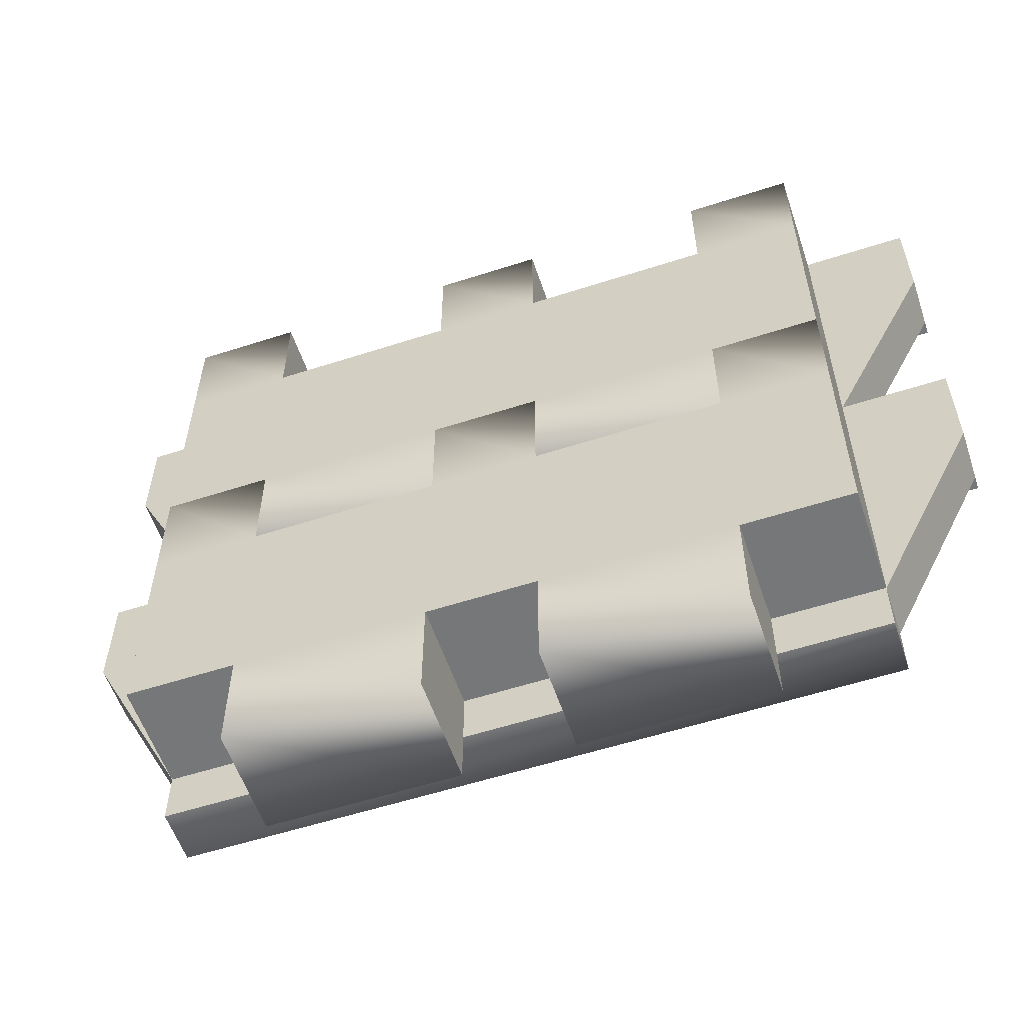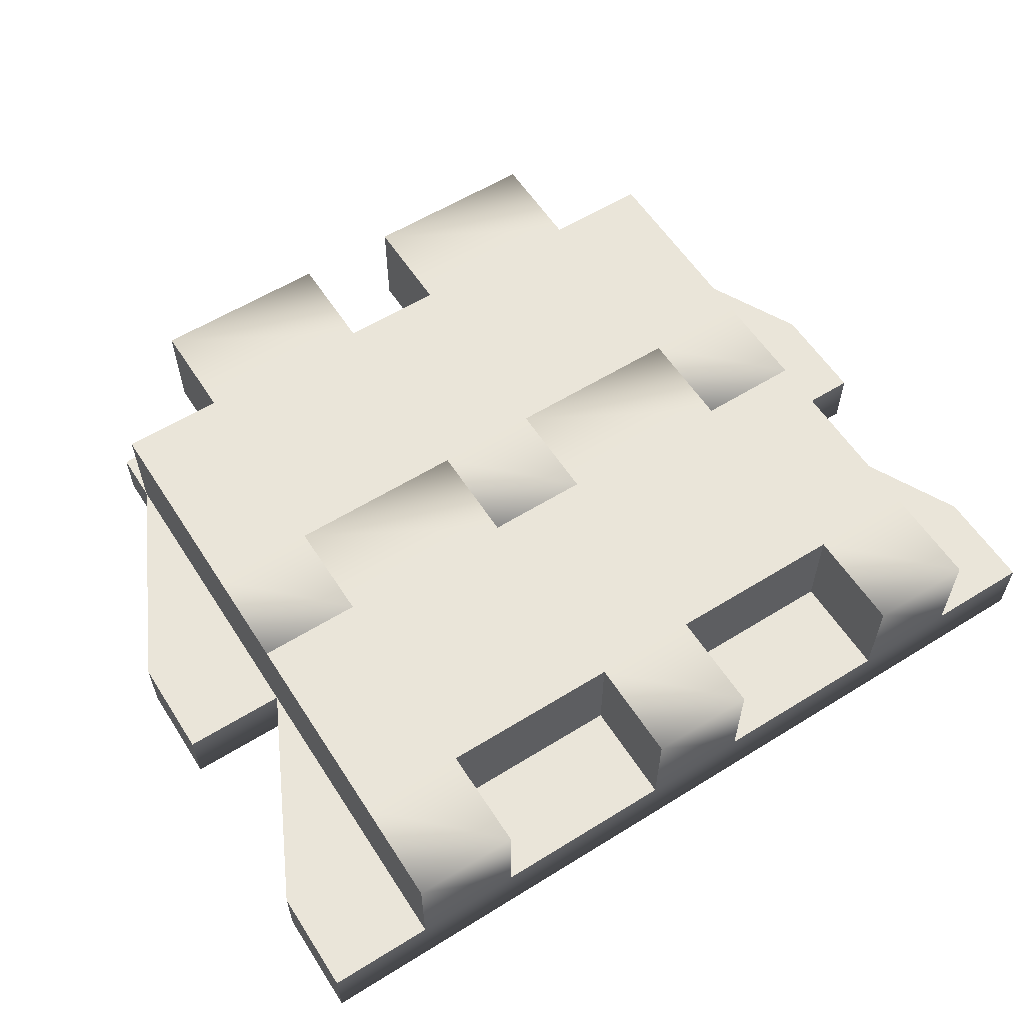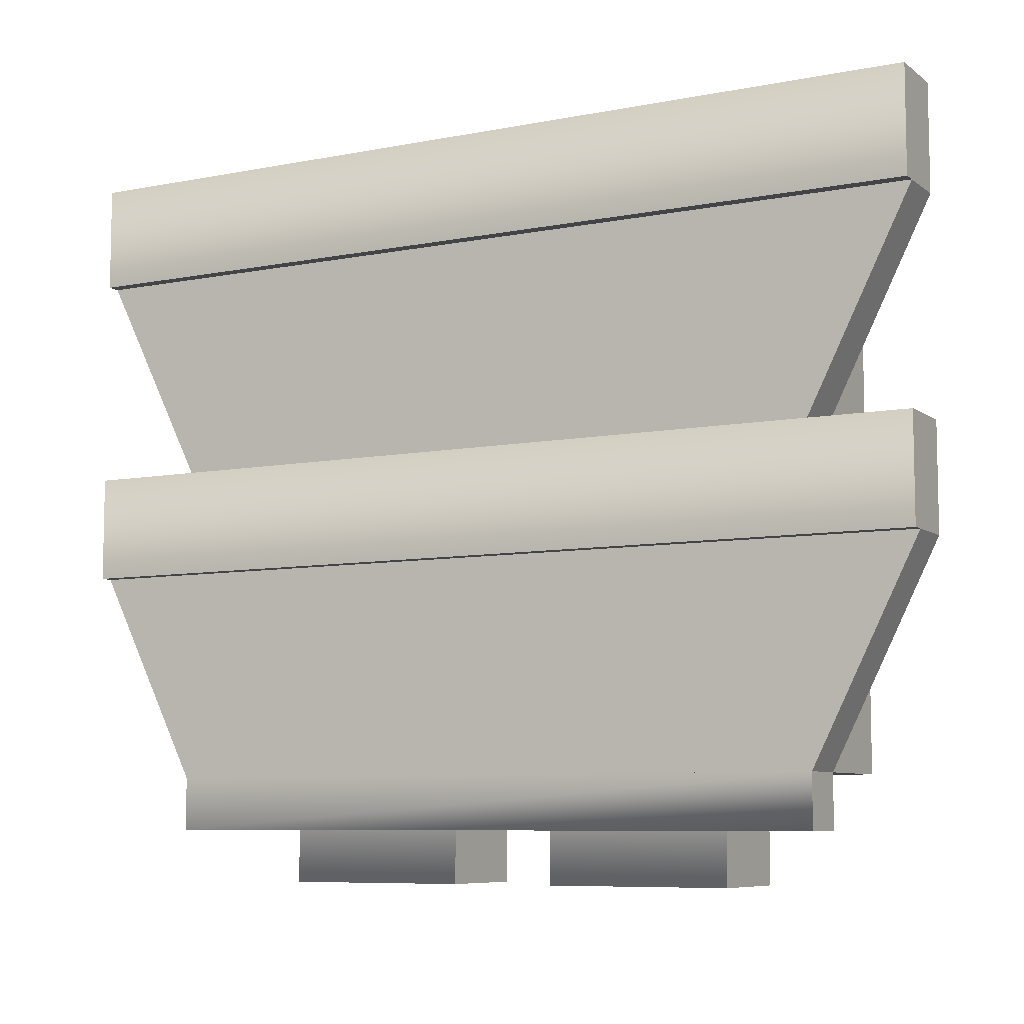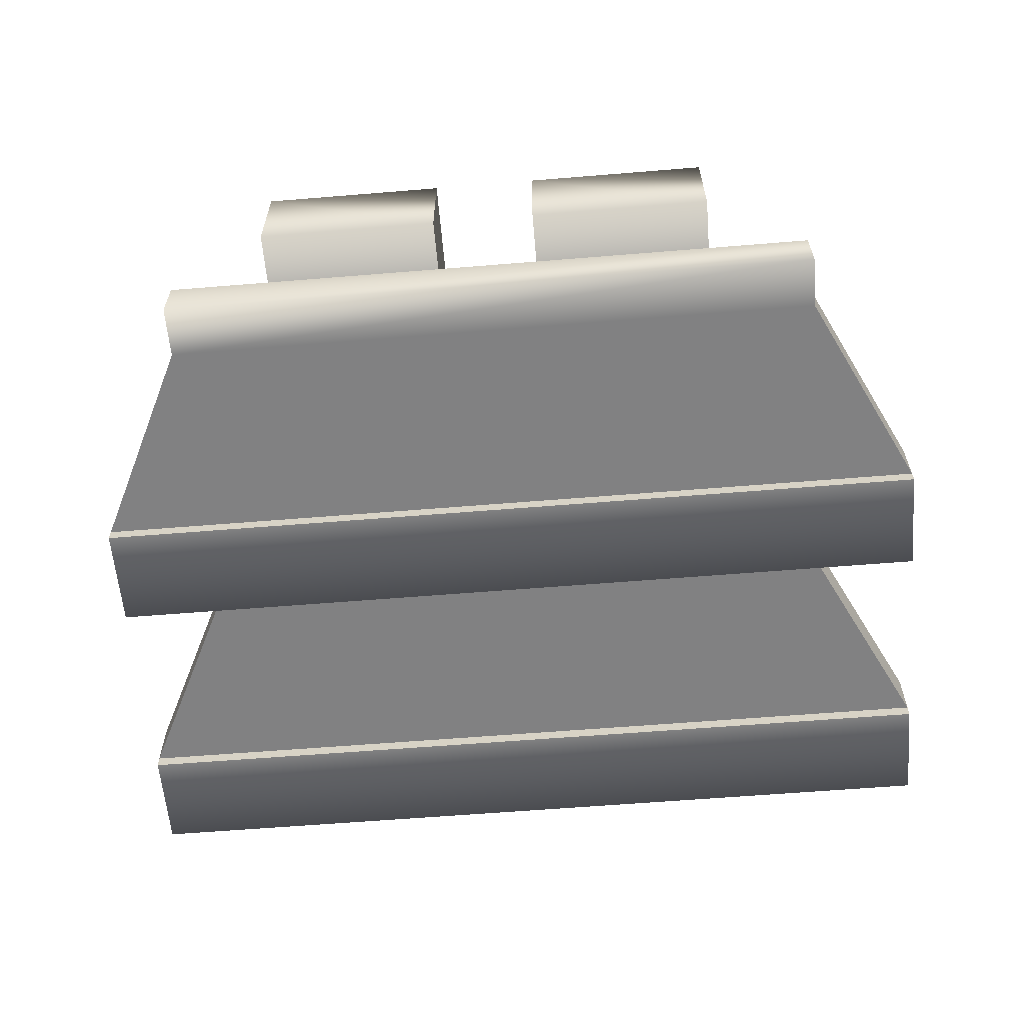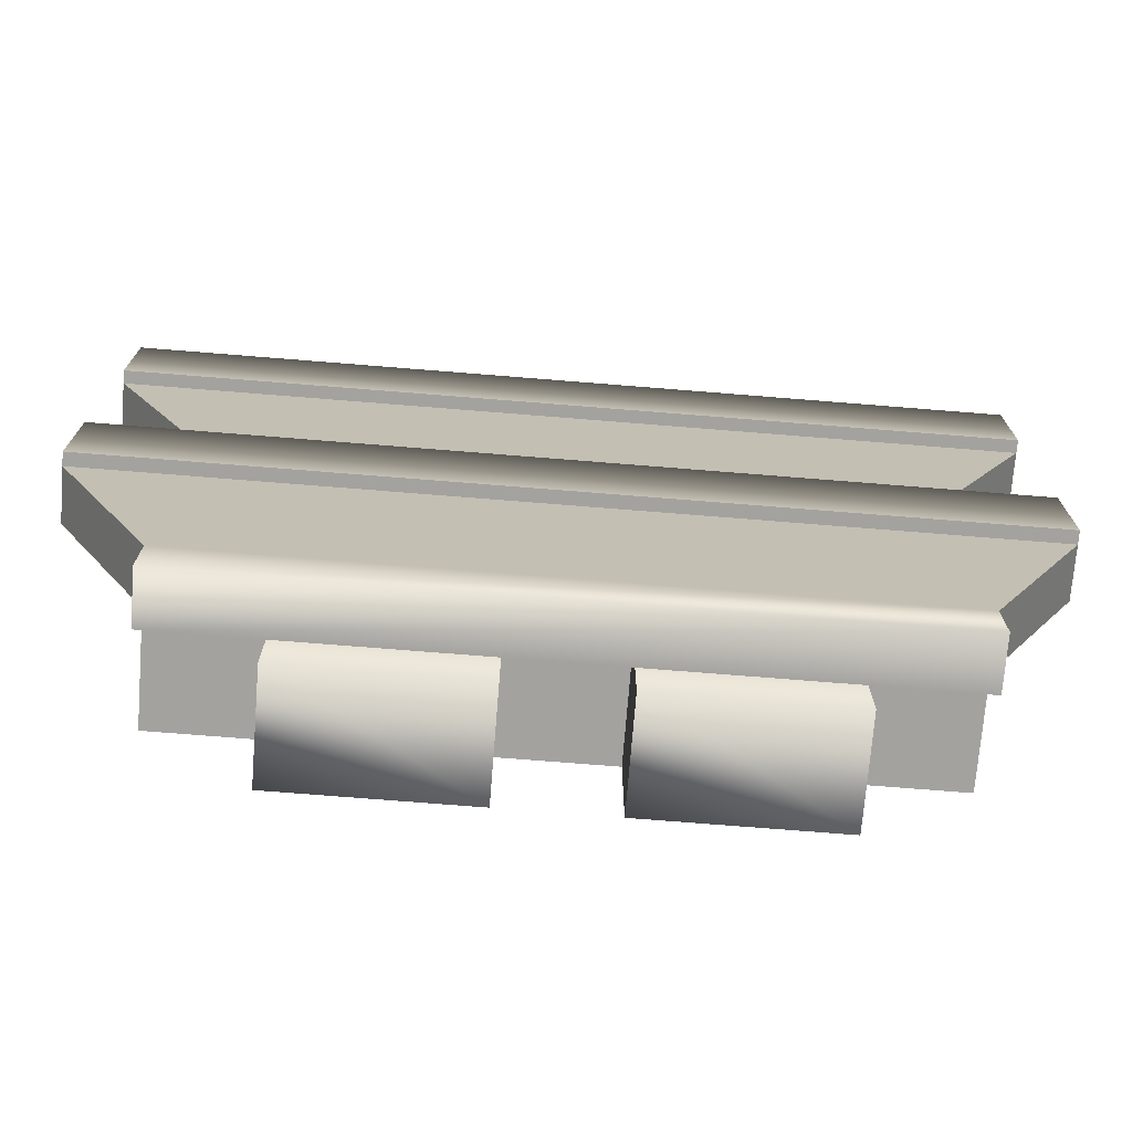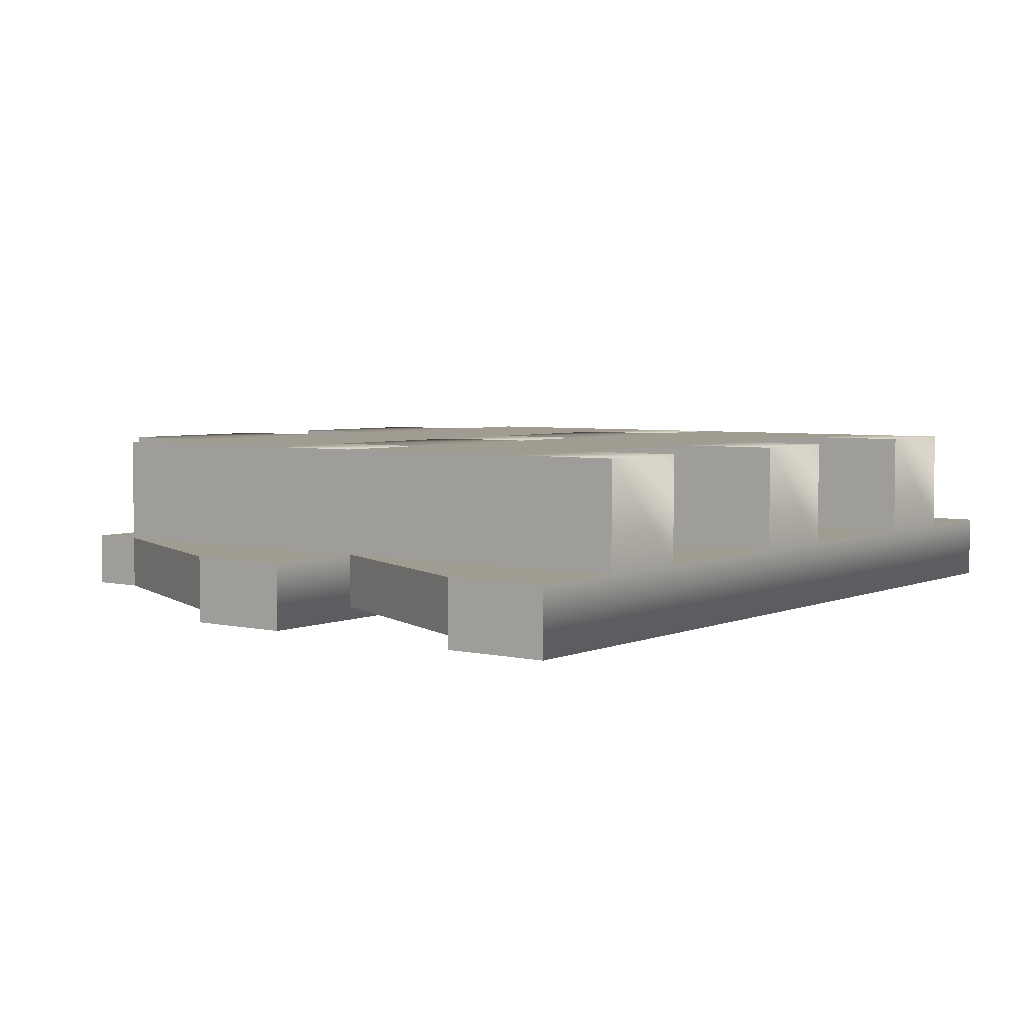
<metadata>
{"format":"obj","ext":"obj","renderer":"f3d","projection":"perspective","resolution":1024,"background":"white","views":[{"elev":-57.1,"azim":-161.4,"up":"+Z"},{"elev":58.5,"azim":-32.6,"up":"+Y"},{"elev":-7.8,"azim":28.5,"up":"+Z"},{"elev":-60.4,"azim":-175.2,"up":"+Y"},{"elev":-72.6,"azim":-4.6,"up":"+Z"},{"elev":4.3,"azim":-53.2,"up":"+Y"}]}
</metadata>
<code>
v -0.02 -0.02 -0.1
v 0.09 -0.02 -0.1
v -0.13 -0.02 -0.1
v -0.09 -0.02 -0.1
v -0.02 -0.02 -0.02
v -0.09 -0.02 -0.02
v -0.09 0.02 0.02
v -0.02 0.02 0.02
v 0.02 0.02 0.02
v 0.09 0.02 0.02
v 0.09 0.02 -0.14
v 0.02 0.02 -0.14
v -0.02 0.02 -0.14
v -0.09 0.02 -0.14
v 0.09 0.02 -0.1
v 0.02 0.02 -0.1
v -0.02 0.02 -0.1
v -0.09 0.02 -0.1
v 0.09 0.02 -0.02
v 0.02 0.02 -0.02
v -0.02 0.02 -0.02
v -0.09 0.02 -0.02
v 0.13 0.02 -0.02
v 0.13 0.02 -0.1
v -0.13 0.02 -0.02
v -0.13 0.02 -0.1
v -0.13 -0.02 -0.02
v 0.13 -0.02 -0.02
v 0.13 0.02 0.02
v -0.13 0.02 0.02
v 0.02 -0.02 -0.02
v 0.09 -0.02 -0.02
v 0.09 -0.02 0.02
v 0.02 -0.02 0.02
v -0.02 -0.02 0.02
v -0.09 -0.02 0.02
v 0.13 -0.02 -0.1
v 0.02 -0.02 -0.1
v -0.09 -0.02 -0.14
v -0.02 -0.02 -0.14
v 0.02 -0.02 -0.14
v 0.09 -0.02 -0.14
v 0.13 -0.02 0.02
v -0.13 -0.02 0.02
v 0.13 -0.04 -0.1
v -0.13 -0.04 -0.1
v -0.13 -0.02 -0.1
v 0.13 -0.02 -0.1
v -0.17 -0.04 -0.02
v -0.13 -0.02 -0.12
v -0.13 -0.04 -0.12
v 0.13 -0.04 -0.12
v 0.13 -0.02 -0.12
v 0.17 -0.02 -0.02
v -0.17 -0.02 -0.02
v 0.17 -0.04 -0.02
v -0.17 -0.02 0.02
v 0.17 -0.02 0.02
v -0.17 -0.045 0.02
v -0.17 -0.02 -0.02
v 0.17 -0.02 -0.02
v -0.17 -0.045 -0.02
v 0.17 -0.045 -0.02
v 0.17 -0.045 0.02
v -0.02 -0.02 0.02
v 0.09 -0.02 0.02
v -0.13 -0.02 0.02
v -0.09 -0.02 0.02
v -0.02 -0.02 0.1
v -0.09 -0.02 0.1
v -0.09 0.02 0.14
v -0.02 0.02 0.14
v 0.02 0.02 0.14
v 0.09 0.02 0.14
v 0.09 0.02 -0.02
v 0.02 0.02 -0.02
v -0.02 0.02 -0.02
v -0.09 0.02 -0.02
v 0.09 0.02 0.02
v 0.02 0.02 0.02
v -0.02 0.02 0.02
v -0.09 0.02 0.02
v 0.09 0.02 0.1
v 0.02 0.02 0.1
v -0.02 0.02 0.1
v -0.09 0.02 0.1
v 0.13 0.02 0.1
v 0.13 0.02 0.02
v -0.13 0.02 0.1
v -0.13 0.02 0.02
v -0.13 -0.02 0.1
v 0.13 -0.02 0.1
v 0.13 0.02 0.14
v -0.13 0.02 0.14
v 0.02 -0.02 0.1
v 0.09 -0.02 0.1
v 0.09 -0.02 0.14
v 0.02 -0.02 0.14
v -0.02 -0.02 0.14
v -0.09 -0.02 0.14
v 0.13 -0.02 0.02
v 0.02 -0.02 0.02
v -0.09 -0.02 -0.02
v -0.02 -0.02 -0.02
v 0.02 -0.02 -0.02
v 0.09 -0.02 -0.02
v 0.13 -0.02 0.14
v -0.13 -0.02 0.14
v 0.13 -0.04 0.02
v -0.13 -0.04 0.02
v -0.13 -0.02 0.02
v 0.13 -0.02 0.02
v -0.17 -0.04 0.1
v -0.13 -0.02 -0
v -0.13 -0.04 0
v 0.13 -0.04 0
v 0.13 -0.02 -0
v 0.17 -0.02 0.1
v -0.17 -0.02 0.1
v 0.17 -0.04 0.1
v -0.17 -0.02 0.14
v 0.17 -0.02 0.14
v -0.17 -0.045 0.14
v -0.17 -0.02 0.1
v 0.17 -0.02 0.1
v -0.17 -0.045 0.1
v 0.17 -0.045 0.1
v 0.17 -0.045 0.14
g Type89_Belt_Sp0240
f 2 38 41 42
f 1 4 39 40
f 38 16 12 41
f 4 18 14 39
f 17 16 38 1
f 26 18 4 3
f 11 15 2 42
f 13 17 1 40
f 15 24 37 2
f 8 21 5 35
f 10 19 32 33
f 6 22 7 36
f 31 20 9 34
f 19 20 31 32
f 21 22 6 5
f 39 14 13 40
f 41 12 11 42
f 43 29 10 33
f 34 9 8 35
f 36 7 30 44
f 15 11 12 16
f 17 13 14 18
f 25 30 7 22
f 21 8 9 20
f 19 10 29 23
f 23 24 15 19
f 19 15 16 20
f 20 16 17 21
f 21 17 18 22
f 22 18 26 25
f 44 30 25 27
f 27 25 26 3
f 37 24 23 28
f 28 23 29 43
f 45 46 51 52
f 46 45 48 47
f 55 54 48 47
f 45 56 49 46
f 50 53 52 51
f 55 47 46 49
f 45 48 54 56
f 47 50 51 46
f 52 53 48 45
f 53 50 47 48
f 57 58 61 60
f 61 63 62 60
f 59 64 58 57
f 59 62 63 64
f 60 62 59 57
f 58 64 63 61
f 66 102 105 106
f 65 68 103 104
f 102 80 76 105
f 68 82 78 103
f 81 80 102 65
f 90 82 68 67
f 75 79 66 106
f 77 81 65 104
f 79 88 101 66
f 72 85 69 99
f 74 83 96 97
f 70 86 71 100
f 95 84 73 98
f 83 84 95 96
f 85 86 70 69
f 103 78 77 104
f 105 76 75 106
f 107 93 74 97
f 98 73 72 99
f 100 71 94 108
f 79 75 76 80
f 81 77 78 82
f 89 94 71 86
f 85 72 73 84
f 83 74 93 87
f 87 88 79 83
f 83 79 80 84
f 84 80 81 85
f 85 81 82 86
f 86 82 90 89
f 108 94 89 91
f 91 89 90 67
f 101 88 87 92
f 92 87 93 107
f 109 110 115 116
f 110 109 112 111
f 119 118 112 111
f 109 120 113 110
f 114 117 116 115
f 119 111 110 113
f 109 112 118 120
f 111 114 115 110
f 116 117 112 109
f 117 114 111 112
f 121 122 125 124
f 125 127 126 124
f 123 128 122 121
f 123 126 127 128
f 124 126 123 121
f 122 128 127 125

</code>
